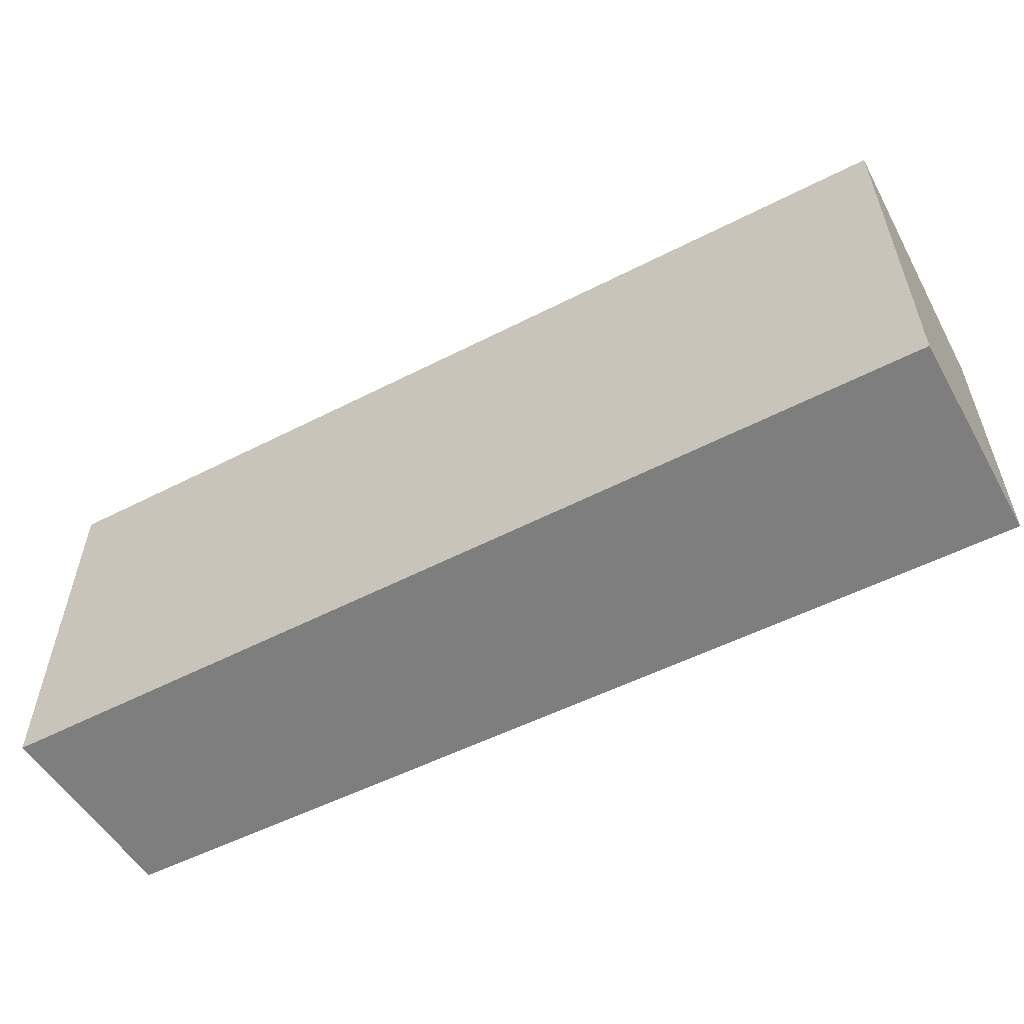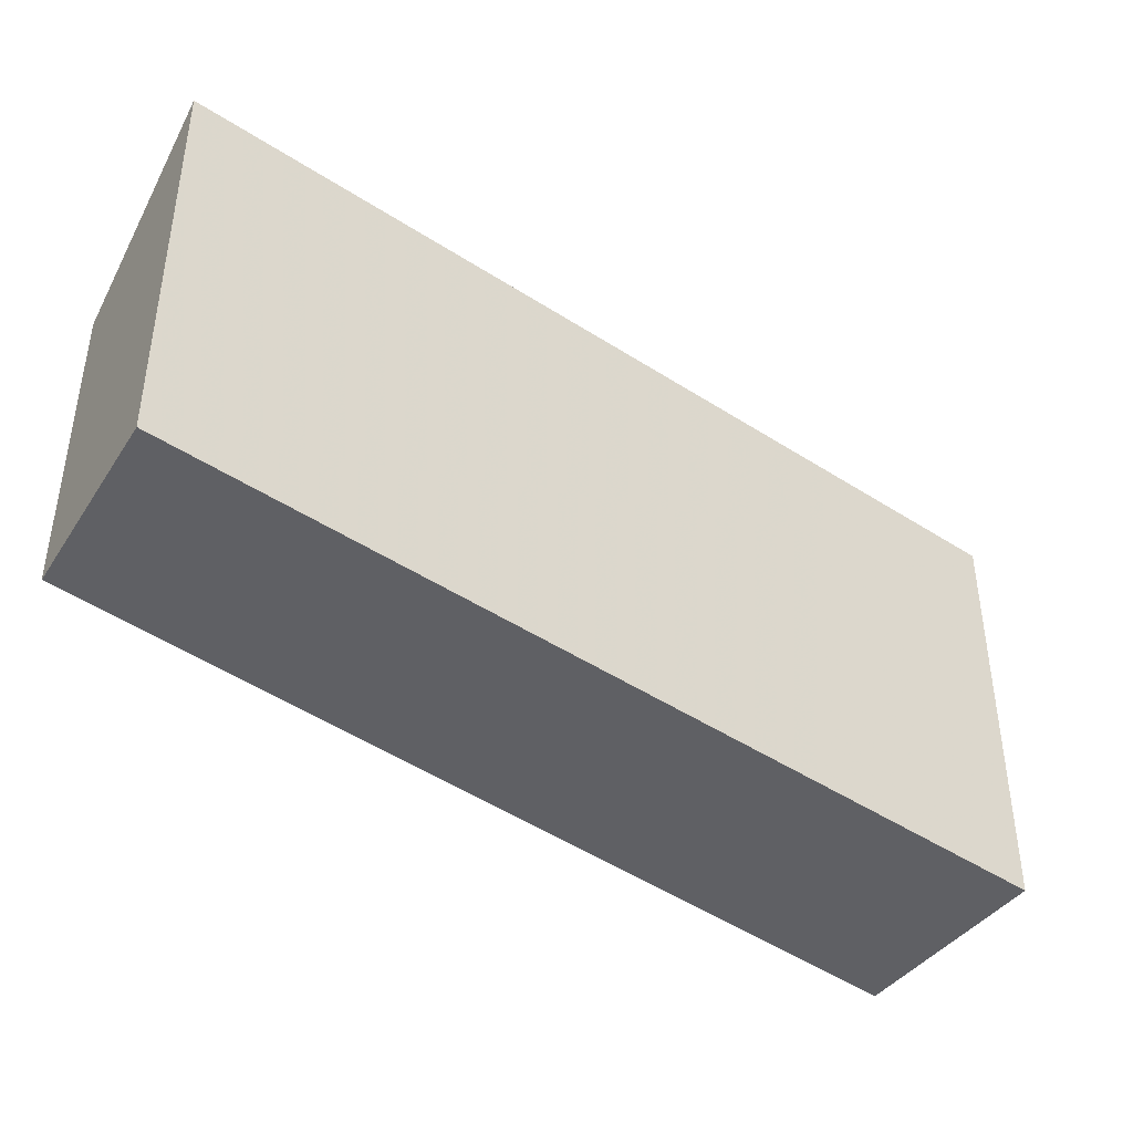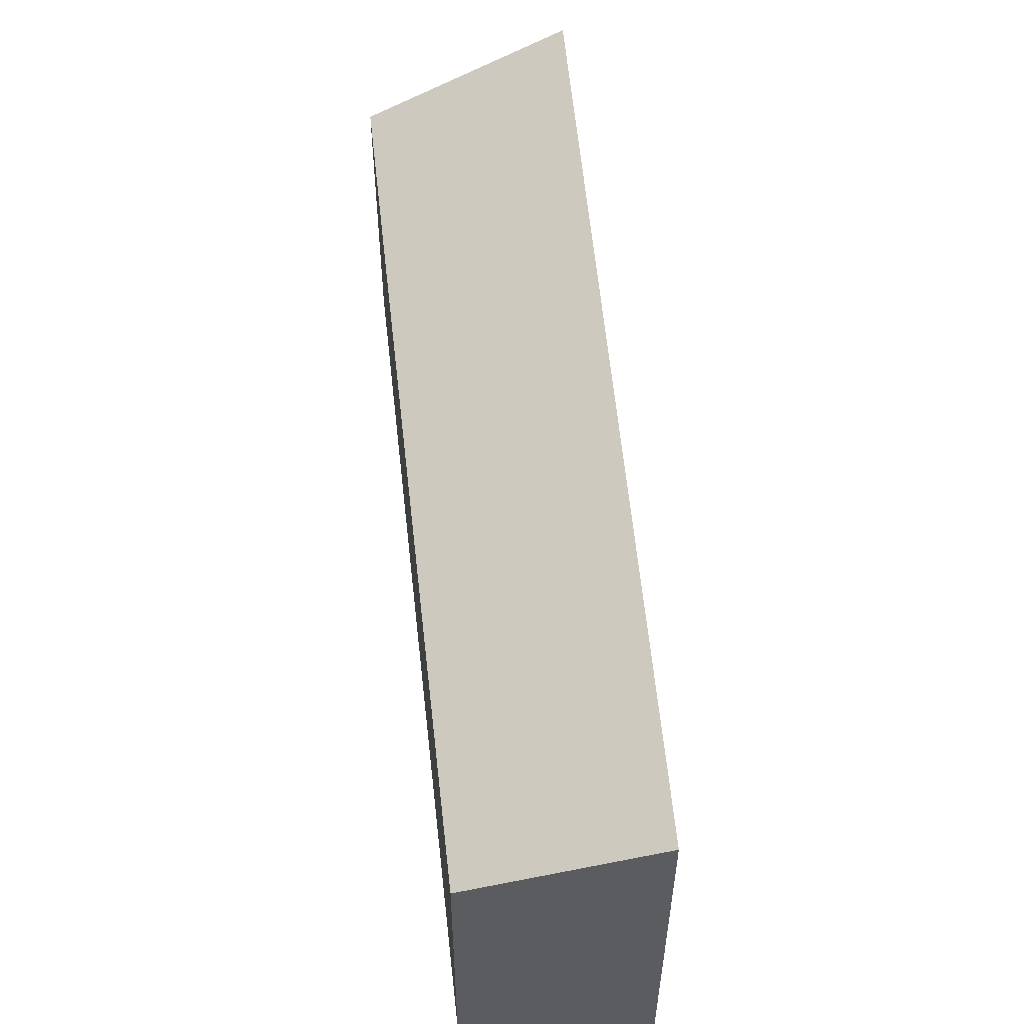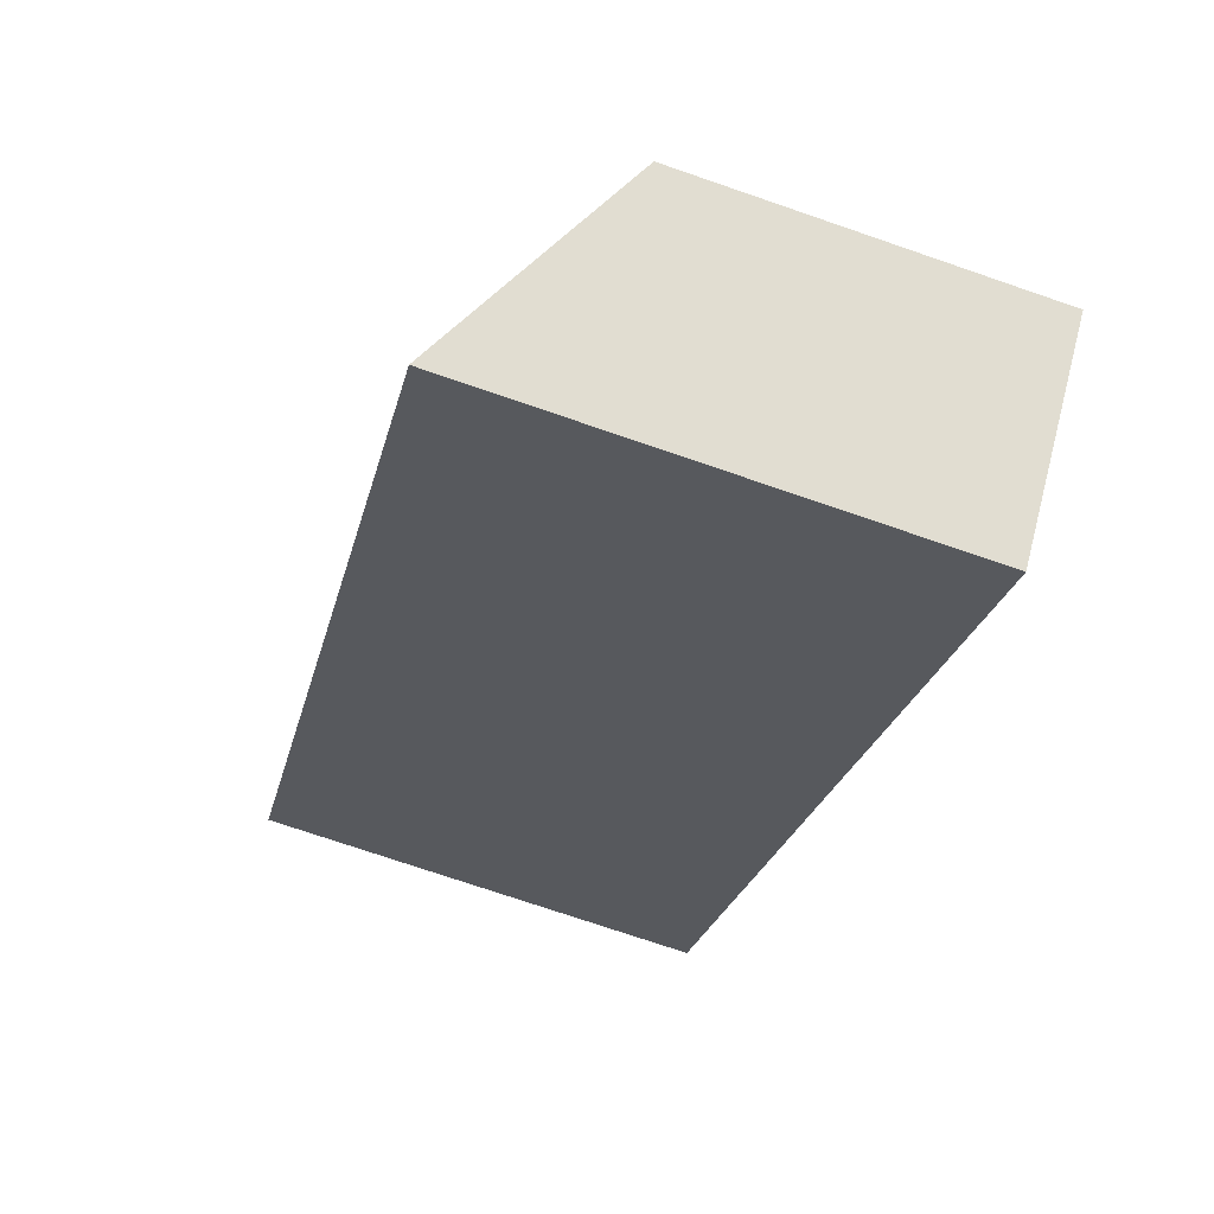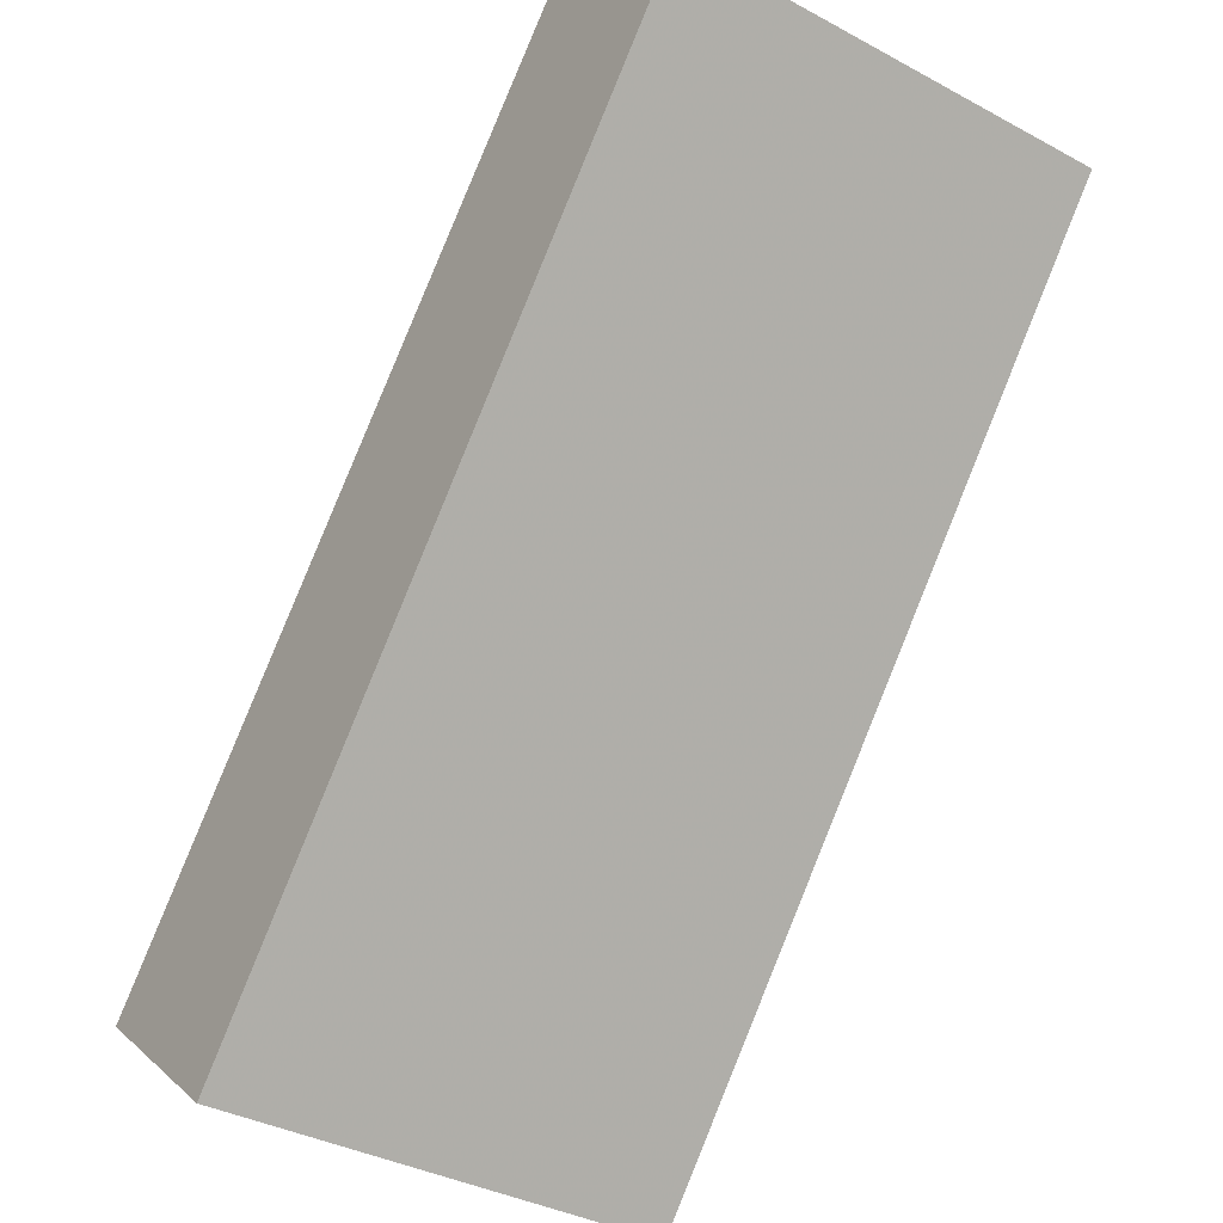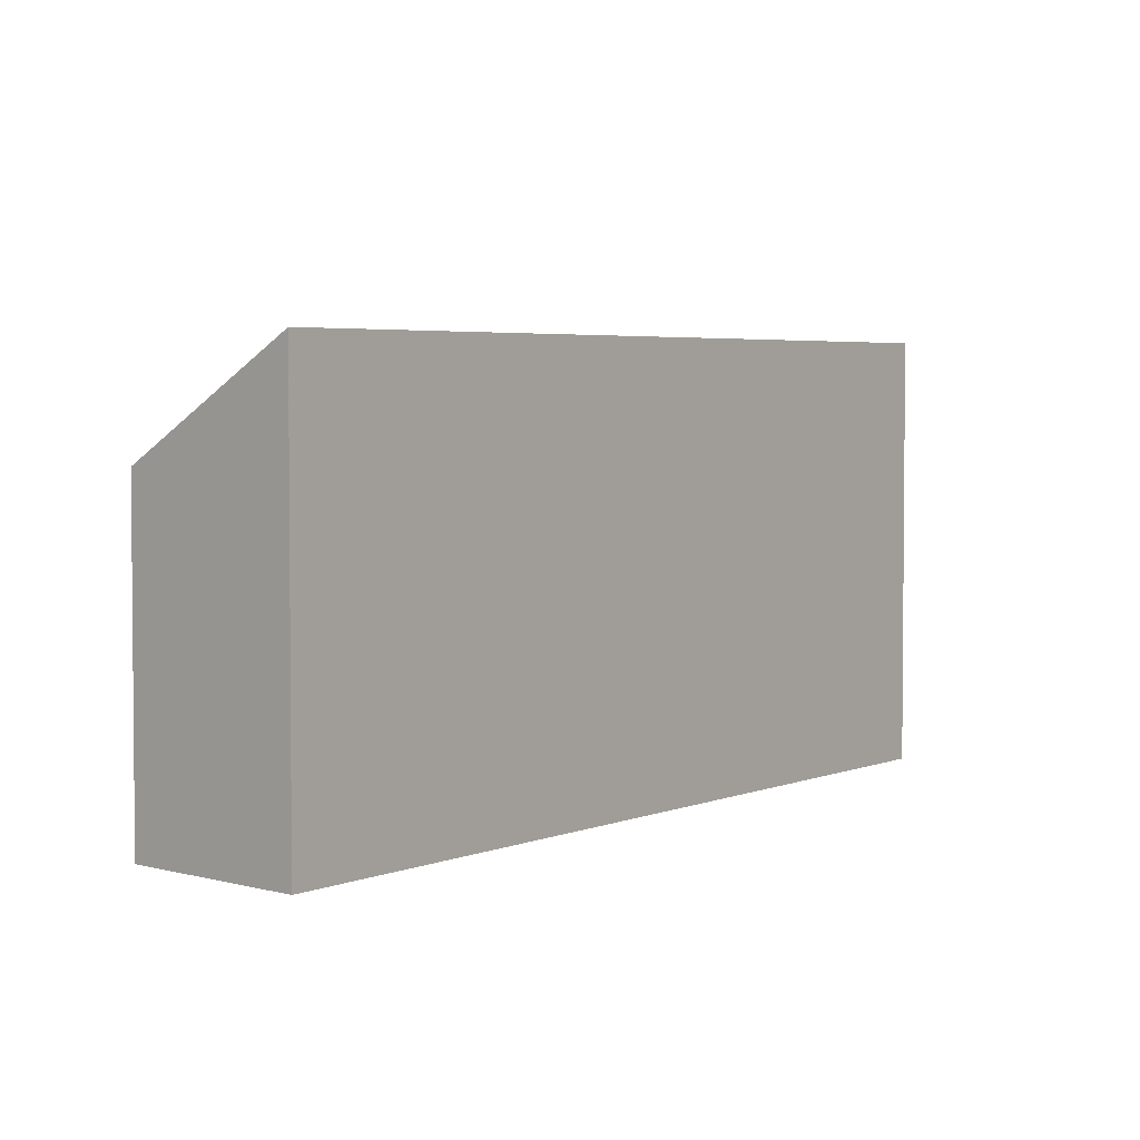
<metadata>
{"format":"obj","ext":"obj","renderer":"f3d","projection":"perspective","resolution":1024,"background":"white","views":[{"elev":-59.5,"azim":158.5,"up":"+Y"},{"elev":-44.4,"azim":93.5,"up":"+Y"},{"elev":56.3,"azim":36.0,"up":"+Y"},{"elev":-73.2,"azim":-109.0,"up":"+Z"},{"elev":-36.3,"azim":54.8,"up":"+Z"},{"elev":3.4,"azim":77.1,"up":"+Y"}]}
</metadata>
<code>
v -5.061 -0.04077 5.901
v -5.22 -0.04077 5.727
v -5.22 -0.1217 5.727
v -5.061 -0.1217 5.901
v -5.22 -0.04077 5.727
v -5.179 -0.01122 5.692
v -5.179 -0.1217 5.692
v -5.22 -0.1217 5.727
v -5.02 -0.1217 5.874
v -5.061 -0.1217 5.901
v -5.22 -0.1217 5.727
v -5.179 -0.1217 5.692
v -5.02 -0.1217 5.874
v -5.02 -0.01385 5.874
v -5.061 -0.04077 5.901
v -5.061 -0.1217 5.901
v -5.179 -0.01122 5.692
v -5.02 -0.01385 5.874
v -5.02 -0.1217 5.874
v -5.179 -0.1217 5.692
f 1 2 3
f 1 3 4
f 5 6 7
f 5 7 8
f 9 10 11
f 9 11 12
f 13 14 15
f 13 15 16
f 14 6 2
f 1 14 2
f 17 18 19
f 17 19 20

</code>
